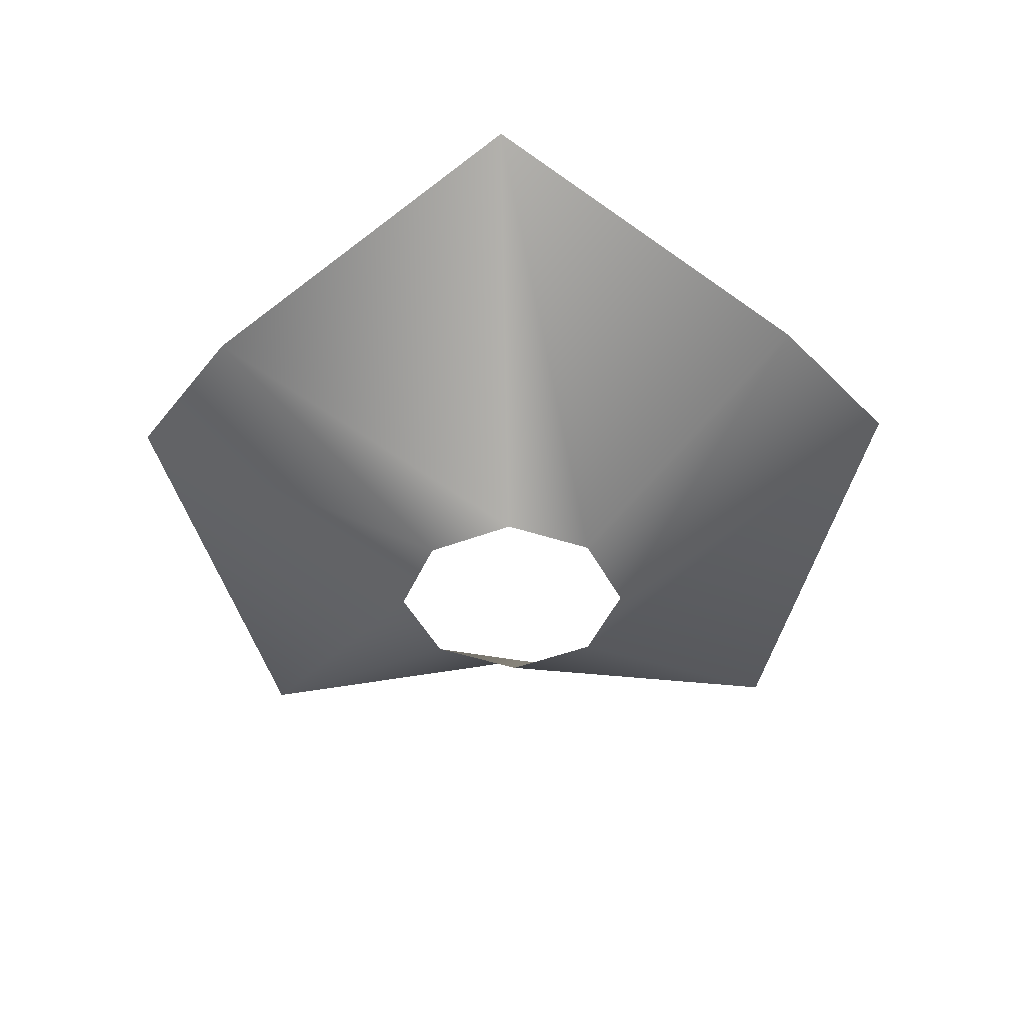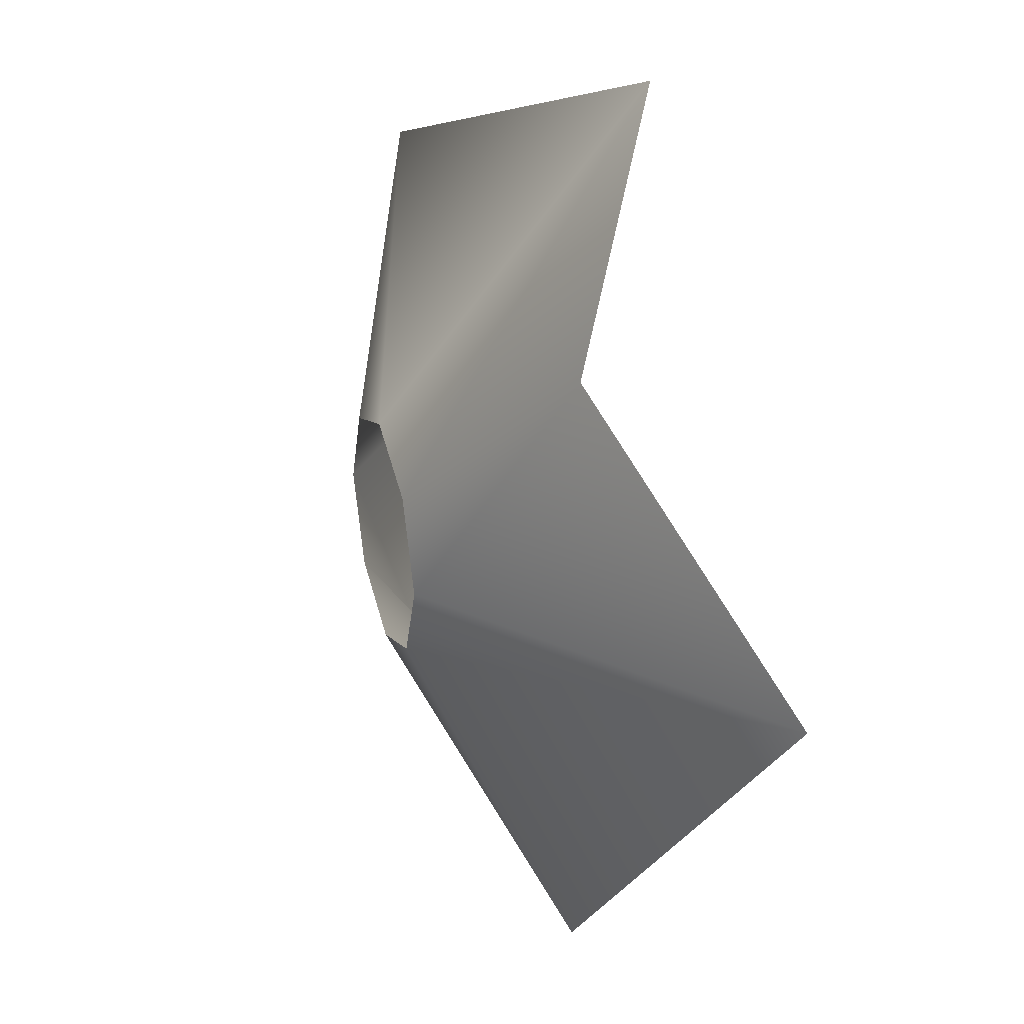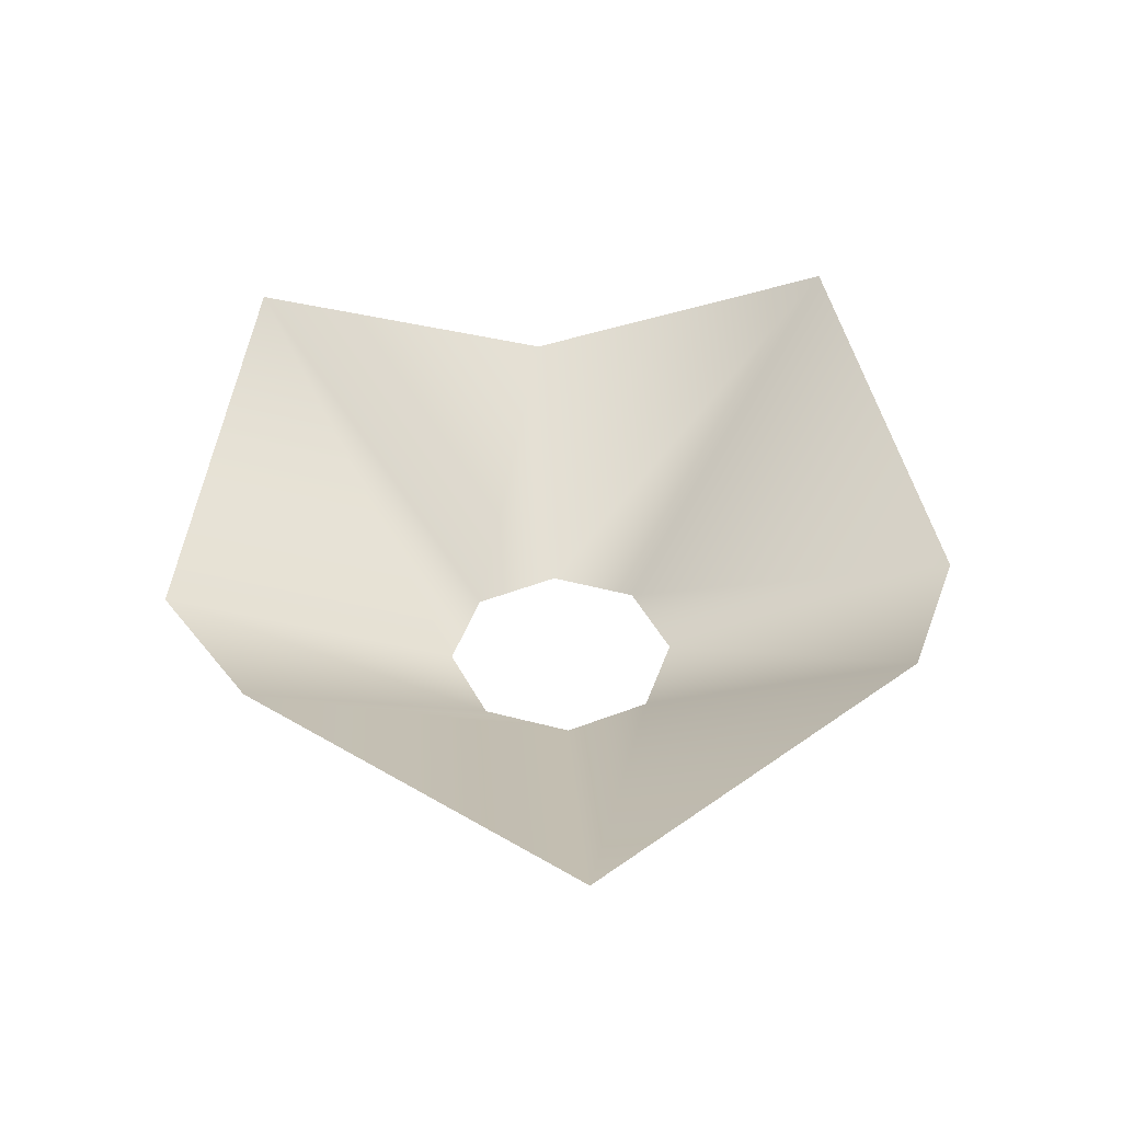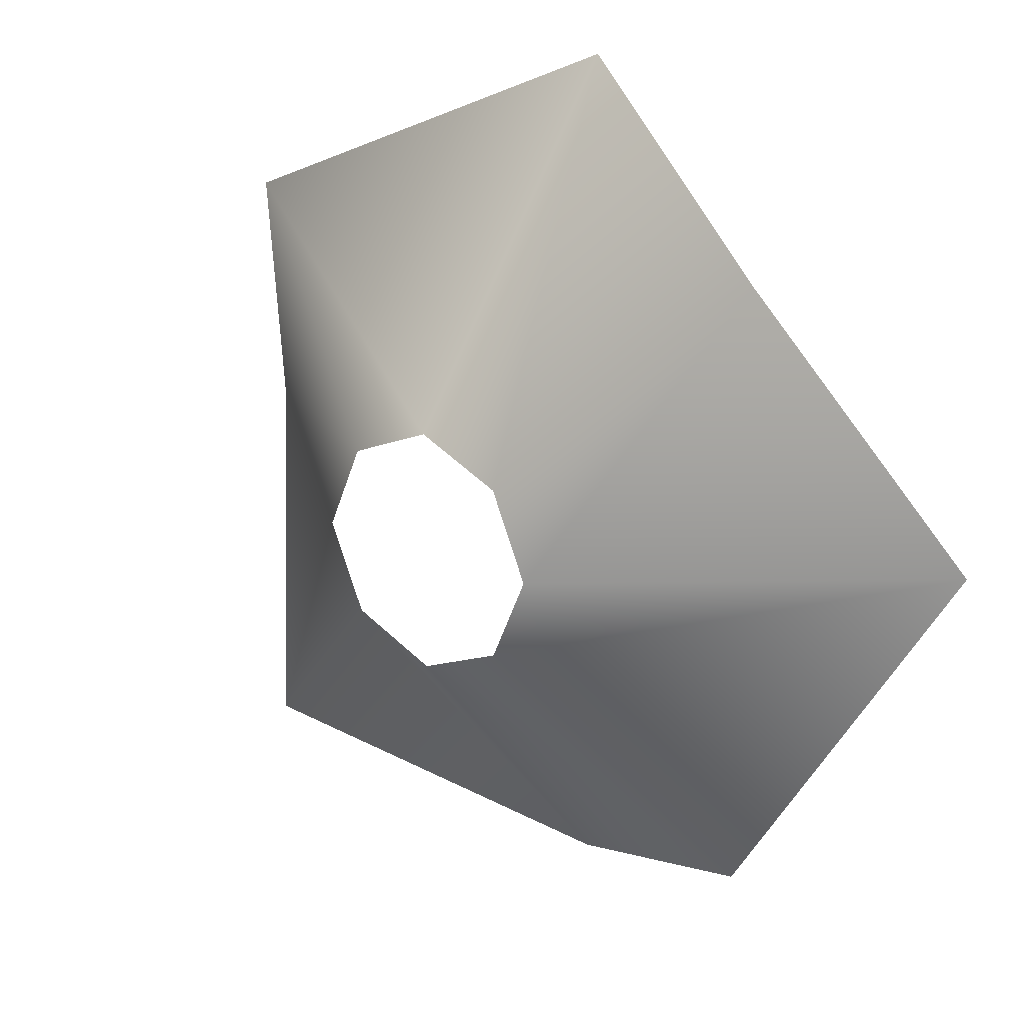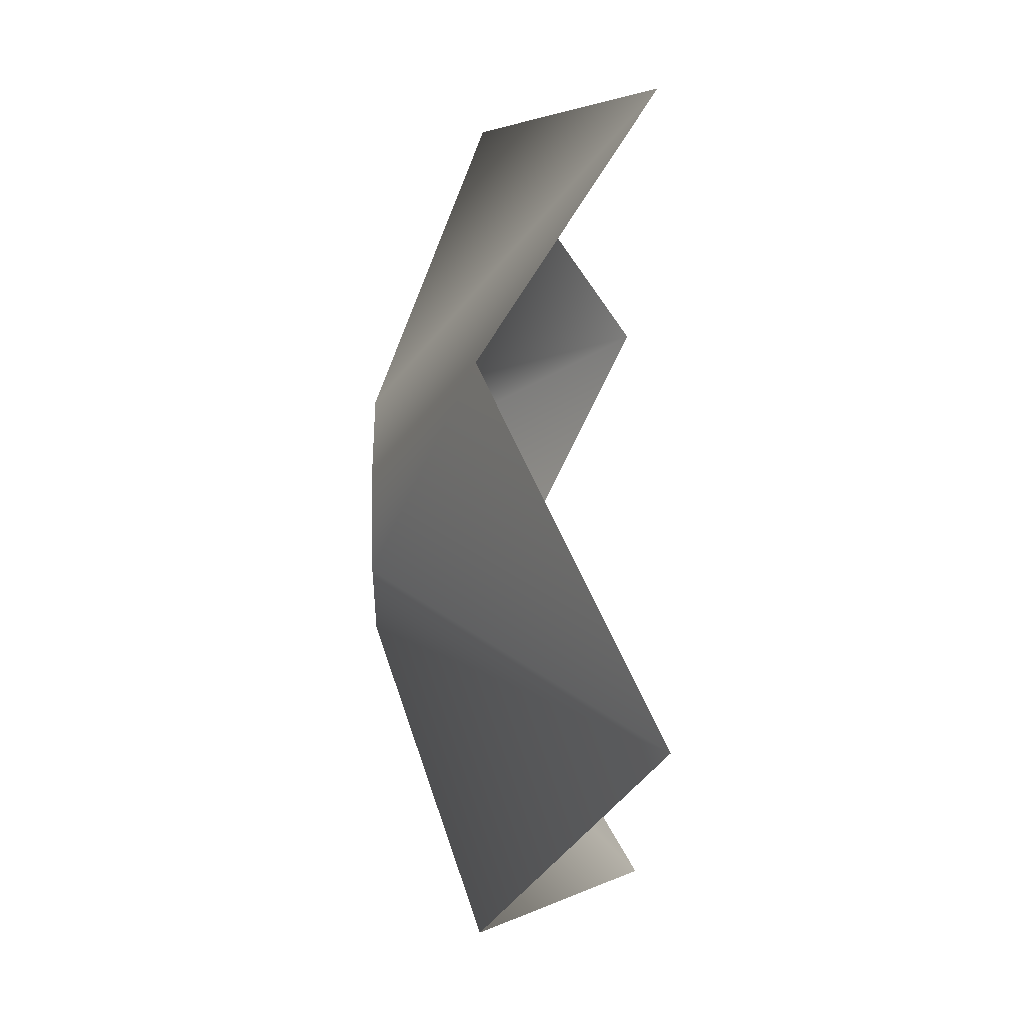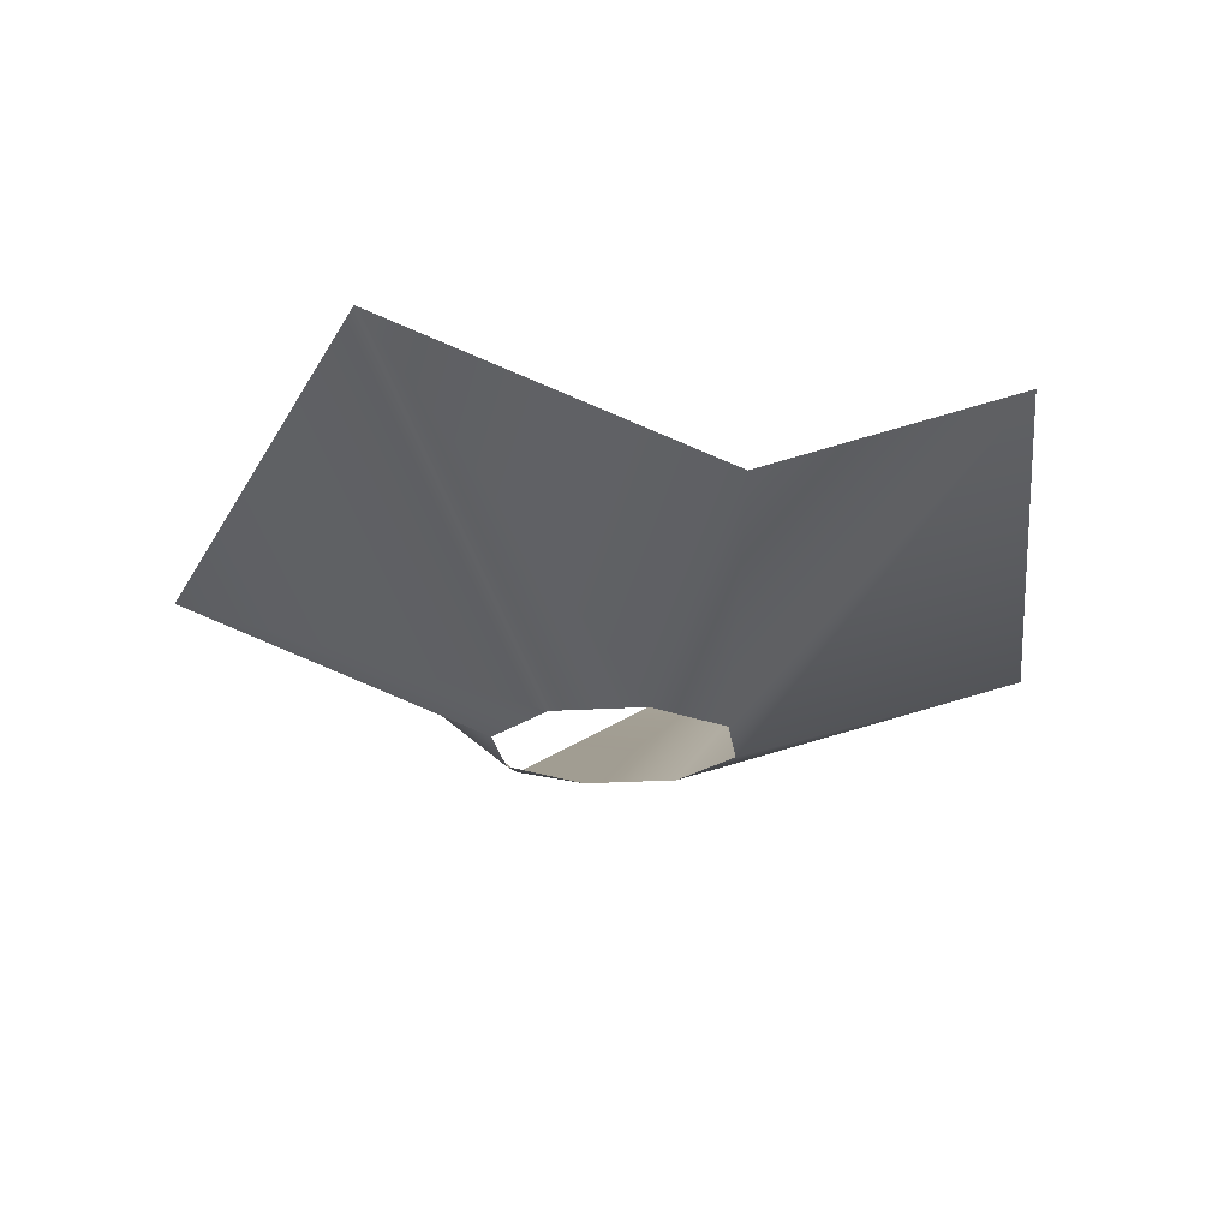
<metadata>
{"format":"obj","ext":"obj","renderer":"f3d","projection":"perspective","resolution":1024,"background":"white","views":[{"elev":-42.9,"azim":91.5,"up":"+Y"},{"elev":30.3,"azim":73.0,"up":"+Z"},{"elev":42.0,"azim":-48.7,"up":"+Y"},{"elev":21.9,"azim":38.7,"up":"+Z"},{"elev":-62.4,"azim":90.0,"up":"+Z"},{"elev":-21.1,"azim":-149.9,"up":"+Y"}]}
</metadata>
<code>
g pm0105_61_L_FireCore3Skin
v 0.5293 -0.1042 0.435
v 0.4665 -0.126 0.4721
v 0.4665 -0.0694 0.4047
v 0.4844 -0.126 0.4798
v 0.5595 -0.0694 0.4977
v 0.4921 -0.126 0.4977
v 0.5293 -0.1042 0.5605
v 0.4844 -0.126 0.5156
v 0.4665 -0.0694 0.5908
v 0.4665 -0.126 0.5234
v 0.4665 -0.0694 0.4047
v 0.4665 -0.126 0.4721
v 0.4486 -0.126 0.4798
v 0.4037 -0.1042 0.435
v 0.4409 -0.126 0.4977
v 0.3735 -0.0694 0.4977
v 0.4486 -0.126 0.5156
v 0.4037 -0.1042 0.5605
v 0.4665 -0.126 0.5234
v 0.4665 -0.0694 0.5908
g pm0105_61_L_FireCore3Skin_0
f 3 2 1
f 2 4 1
f 1 4 5
f 4 6 5
f 5 6 7
f 6 8 7
f 7 8 9
f 8 10 9
f 13 12 11
f 14 13 11
f 15 13 14
f 16 15 14
f 17 15 16
f 18 17 16
f 19 17 18
f 20 19 18

</code>
